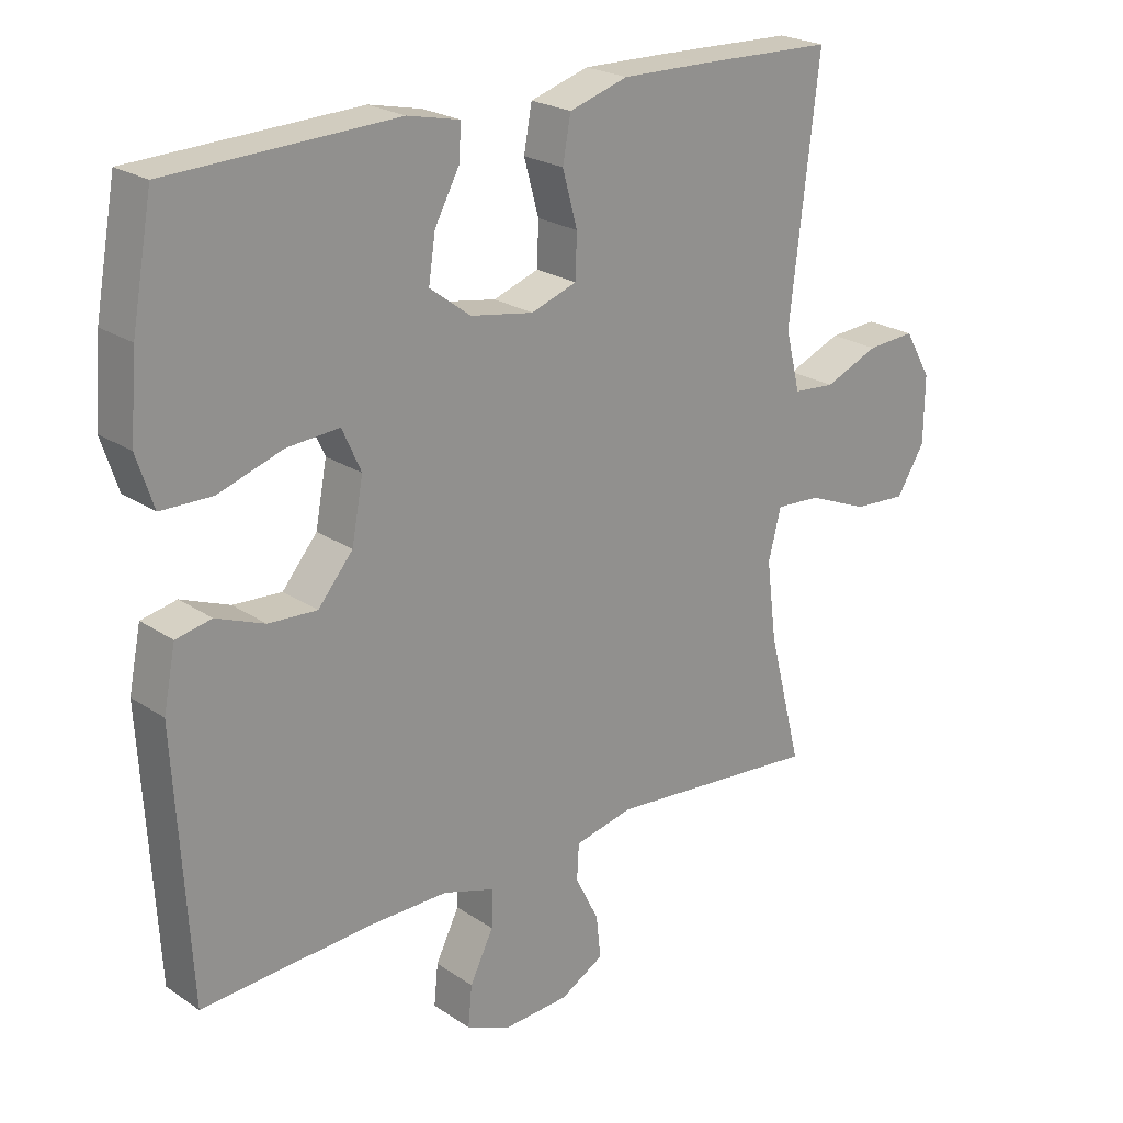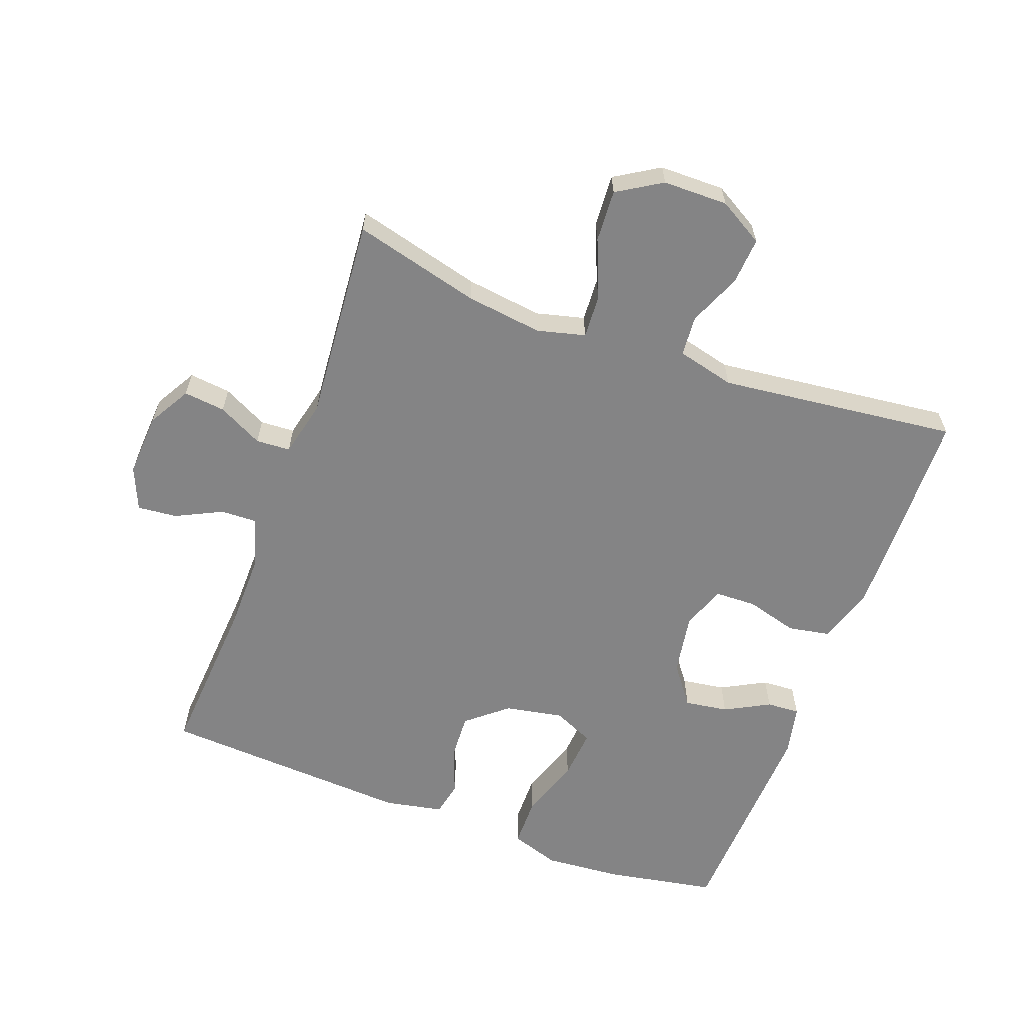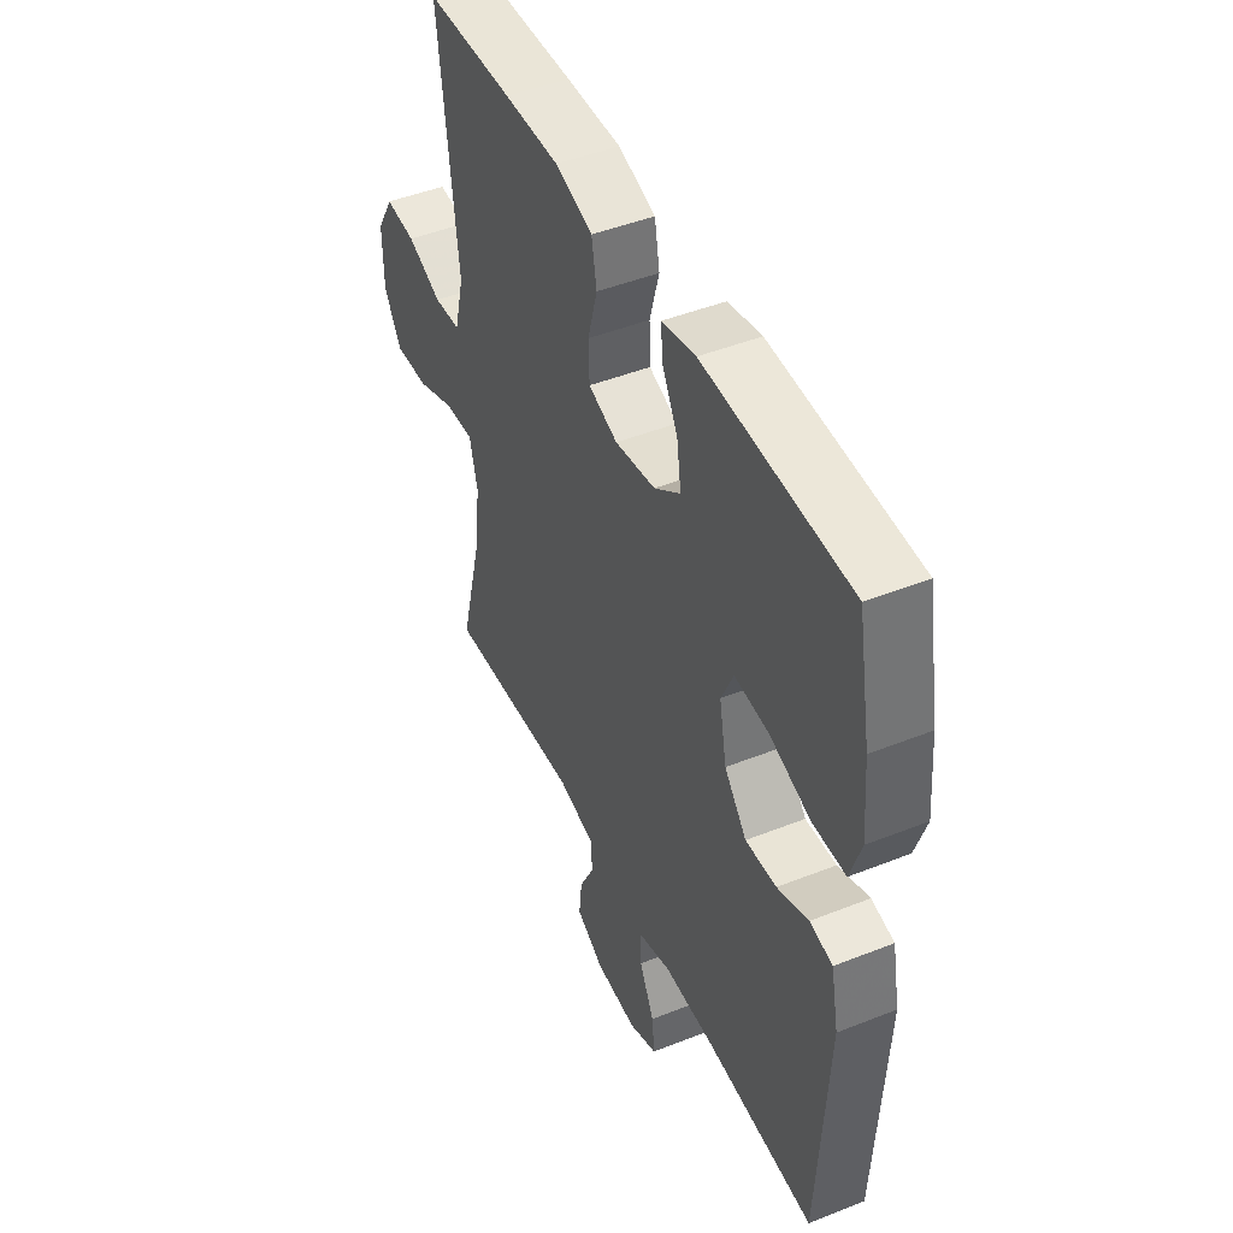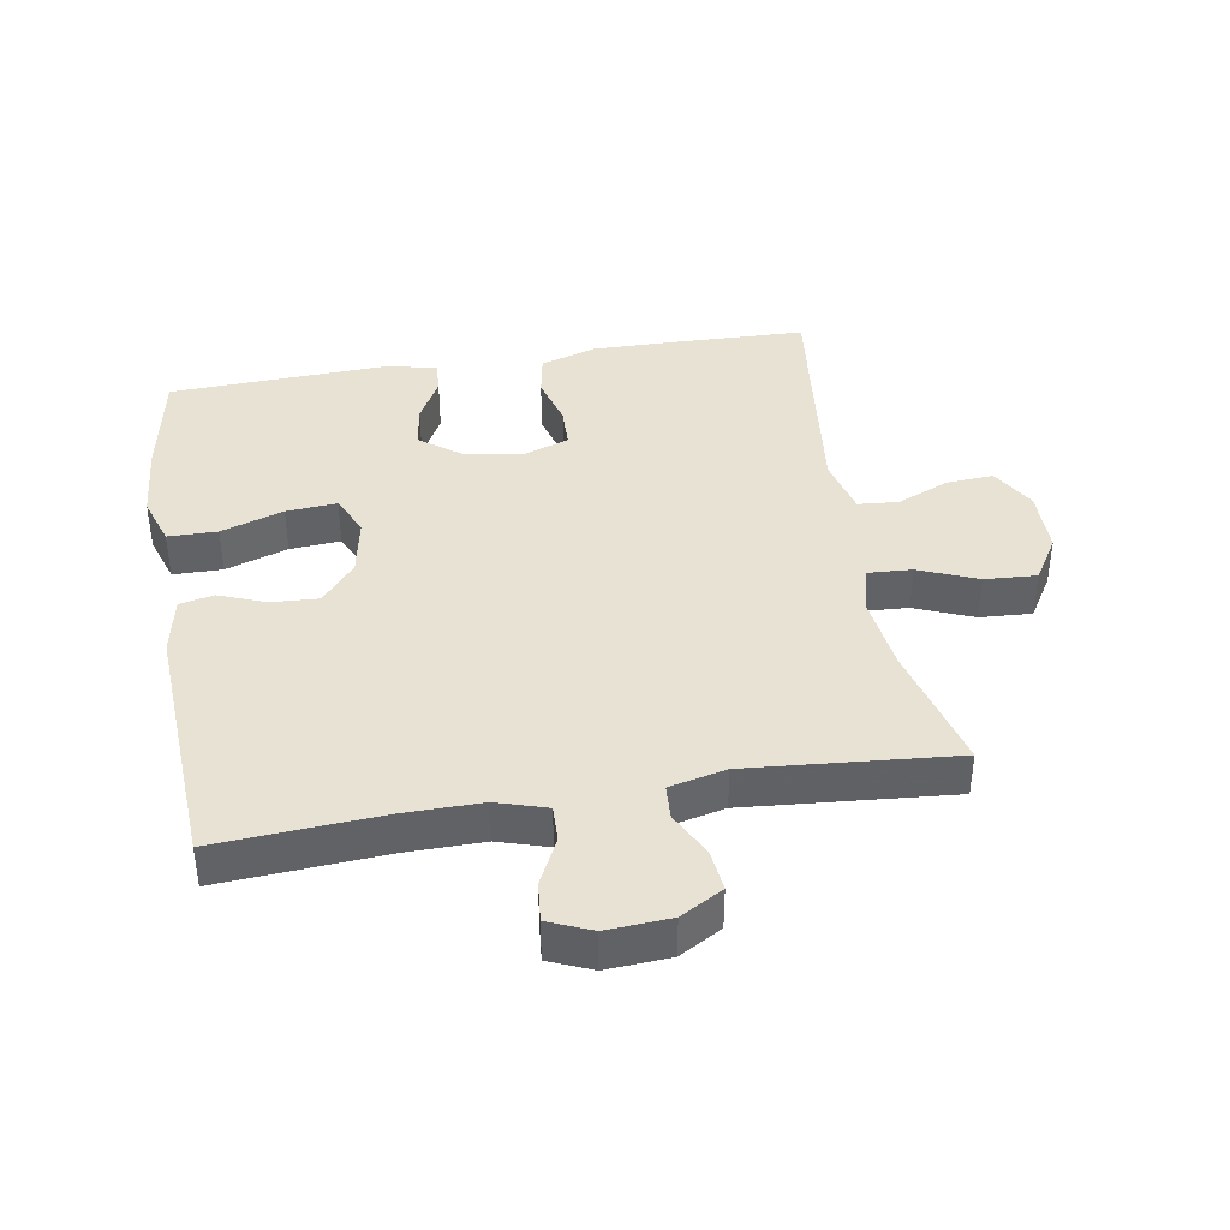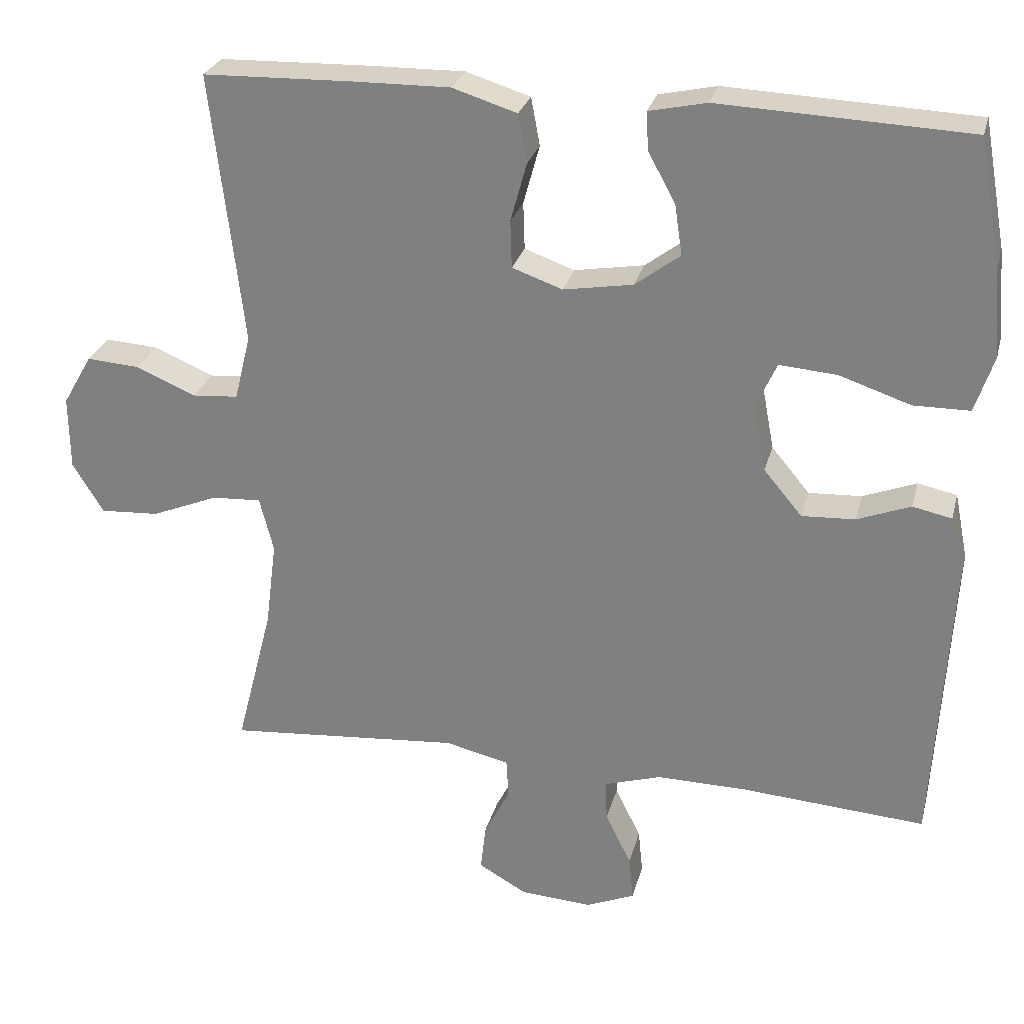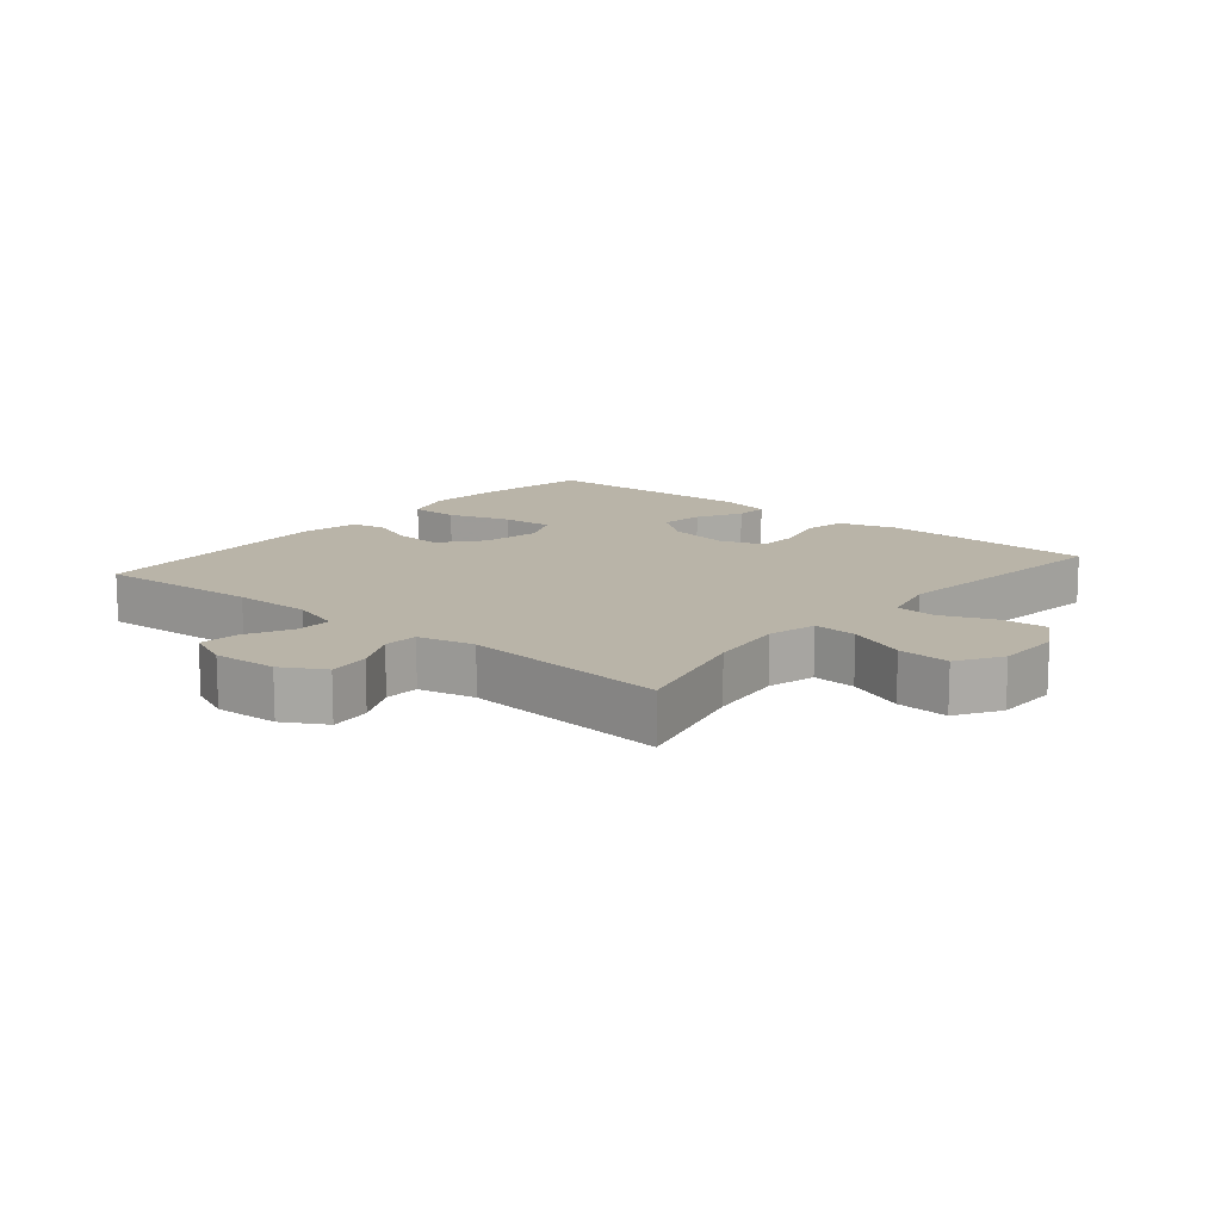
<metadata>
{"format":"obj","ext":"obj","renderer":"f3d","projection":"perspective","resolution":1024,"background":"white","views":[{"elev":22.8,"azim":138.8,"up":"+Z"},{"elev":-61.5,"azim":-110.4,"up":"+Y"},{"elev":46.4,"azim":65.6,"up":"+Z"},{"elev":39.9,"azim":170.4,"up":"+Y"},{"elev":27.2,"azim":14.1,"up":"+Z"},{"elev":13.2,"azim":-140.0,"up":"+Y"}]}
</metadata>
<code>
v -0.5 0.07 0.5
v -0.295 0.07 0.506
v -0.167 0.07 0.508
v -0.08 0.07 0.481
v -0.068 0.07 0.416
v -0.09 0.07 0.336
v -0.088 0.07 0.272
v -0.02 0.07 0.248
v 0.074 0.07 0.264
v 0.135 0.07 0.31
v 0.125 0.07 0.377
v 0.088 0.07 0.446
v 0.085 0.07 0.497
v 0.163 0.07 0.514
v 0.5 0.07 0.5
v 0.531 0.07 0.33
v 0.541 0.07 0.211
v 0.516 0.07 0.135
v 0.44 0.07 0.134
v 0.344 0.07 0.166
v 0.266 0.07 0.172
v 0.238 0.07 0.11
v 0.255 0.07 0.02
v 0.307 0.07 -0.042
v 0.379 0.07 -0.038
v 0.451 0.07 -0.01
v 0.504 0.07 -0.021
v 0.522 0.07 -0.111
v 0.5 0.07 -0.5
v 0.249 0.07 -0.483
v 0.128 0.07 -0.482
v 0.051 0.07 -0.506
v 0.053 0.07 -0.562
v 0.088 0.07 -0.633
v 0.094 0.07 -0.694
v 0.028 0.07 -0.722
v -0.07 0.07 -0.716
v -0.135 0.07 -0.679
v -0.128 0.07 -0.615
v -0.093 0.07 -0.546
v -0.096 0.07 -0.493
v -0.183 0.07 -0.473
v -0.5 0.07 -0.5
v -0.45 0.07 -0.305
v -0.435 0.07 -0.187
v -0.454 0.07 -0.113
v -0.521 0.07 -0.117
v -0.611 0.07 -0.154
v -0.691 0.07 -0.159
v -0.733 0.07 -0.091
v -0.734 0.07 0.009
v -0.694 0.07 0.078
v -0.622 0.07 0.073
v -0.541 0.07 0.039
v -0.479 0.07 0.044
v -0.457 0.07 0.133
v -0.5 0 0.5
v -0.295 0 0.506
v -0.167 0 0.508
v -0.08 0 0.481
v -0.068 0 0.416
v -0.09 0 0.336
v -0.088 0 0.272
v -0.02 0 0.248
v 0.074 0 0.264
v 0.135 0 0.31
v 0.125 0 0.377
v 0.088 0 0.446
v 0.085 0 0.497
v 0.163 0 0.514
v 0.5 0 0.5
v 0.531 0 0.33
v 0.541 0 0.211
v 0.516 0 0.135
v 0.44 0 0.134
v 0.344 0 0.166
v 0.266 0 0.172
v 0.238 0 0.11
v 0.255 0 0.02
v 0.307 0 -0.042
v 0.379 0 -0.038
v 0.451 0 -0.01
v 0.504 0 -0.021
v 0.522 0 -0.111
v 0.5 0 -0.5
v 0.249 0 -0.483
v 0.128 0 -0.482
v 0.051 0 -0.506
v 0.053 0 -0.562
v 0.088 0 -0.633
v 0.094 0 -0.694
v 0.028 0 -0.722
v -0.07 0 -0.716
v -0.135 0 -0.679
v -0.128 0 -0.615
v -0.093 0 -0.546
v -0.096 0 -0.493
v -0.183 0 -0.473
v -0.5 0 -0.5
v -0.45 0 -0.305
v -0.435 0 -0.187
v -0.454 0 -0.113
v -0.521 0 -0.117
v -0.611 0 -0.154
v -0.691 0 -0.159
v -0.733 0 -0.091
v -0.734 0 0.009
v -0.694 0 0.078
v -0.622 0 0.073
v -0.541 0 0.039
v -0.479 0 0.044
v -0.457 0 0.133
f 52 53 54
f 51 52 54
f 50 51 54
f 49 50 54
f 48 49 54
f 47 48 54
f 46 47 54 55
f 45 46 55 56
f 42 43 44
f 41 42 44 45
f 38 39 40
f 37 38 40
f 36 37 40
f 35 36 40
f 34 35 40
f 33 34 40
f 32 33 40 41
f 41 45 56
f 32 41 56
f 31 32 56
f 28 29 30
f 27 28 30
f 26 27 30
f 25 26 30
f 24 25 30 31
f 18 19 20
f 17 18 20
f 16 17 20
f 15 16 20
f 14 15 20
f 13 14 20
f 12 13 20
f 11 12 20
f 10 11 20 21
f 9 10 21 22
f 4 5 6
f 3 4 6
f 2 3 6
f 1 2 6
f 56 1 6
f 56 6 7
f 56 7 8
f 31 56 8
f 24 31 8
f 23 24 8
f 8 9 22 23
f 110 109 108
f 110 108 107
f 110 107 106
f 110 106 105
f 110 105 104
f 110 104 103
f 111 110 103 102
f 112 111 102 101
f 100 99 98
f 101 100 98 97
f 96 95 94
f 96 94 93
f 96 93 92
f 96 92 91
f 96 91 90
f 96 90 89
f 97 96 89 88
f 112 101 97
f 112 97 88
f 112 88 87
f 86 85 84
f 86 84 83
f 86 83 82
f 86 82 81
f 87 86 81 80
f 76 75 74
f 76 74 73
f 76 73 72
f 76 72 71
f 76 71 70
f 76 70 69
f 76 69 68
f 76 68 67
f 77 76 67 66
f 78 77 66 65
f 62 61 60
f 62 60 59
f 62 59 58
f 62 58 57
f 62 57 112
f 63 62 112
f 64 63 112
f 64 112 87
f 64 87 80
f 64 80 79
f 79 78 65 64
f 1 57 58 2
f 2 58 59 3
f 3 59 60 4
f 4 60 61 5
f 5 61 62 6
f 6 62 63 7
f 7 63 64 8
f 8 64 65 9
f 9 65 66 10
f 10 66 67 11
f 11 67 68 12
f 12 68 69 13
f 13 69 70 14
f 14 70 71 15
f 15 71 72 16
f 16 72 73 17
f 17 73 74 18
f 18 74 75 19
f 19 75 76 20
f 20 76 77 21
f 21 77 78 22
f 22 78 79 23
f 23 79 80 24
f 24 80 81 25
f 25 81 82 26
f 26 82 83 27
f 27 83 84 28
f 28 84 85 29
f 29 85 86 30
f 30 86 87 31
f 31 87 88 32
f 32 88 89 33
f 33 89 90 34
f 34 90 91 35
f 35 91 92 36
f 36 92 93 37
f 37 93 94 38
f 38 94 95 39
f 39 95 96 40
f 40 96 97 41
f 41 97 98 42
f 42 98 99 43
f 43 99 100 44
f 44 100 101 45
f 45 101 102 46
f 46 102 103 47
f 47 103 104 48
f 48 104 105 49
f 49 105 106 50
f 50 106 107 51
f 51 107 108 52
f 52 108 109 53
f 53 109 110 54
f 54 110 111 55
f 55 111 112 56
f 56 112 57 1

</code>
